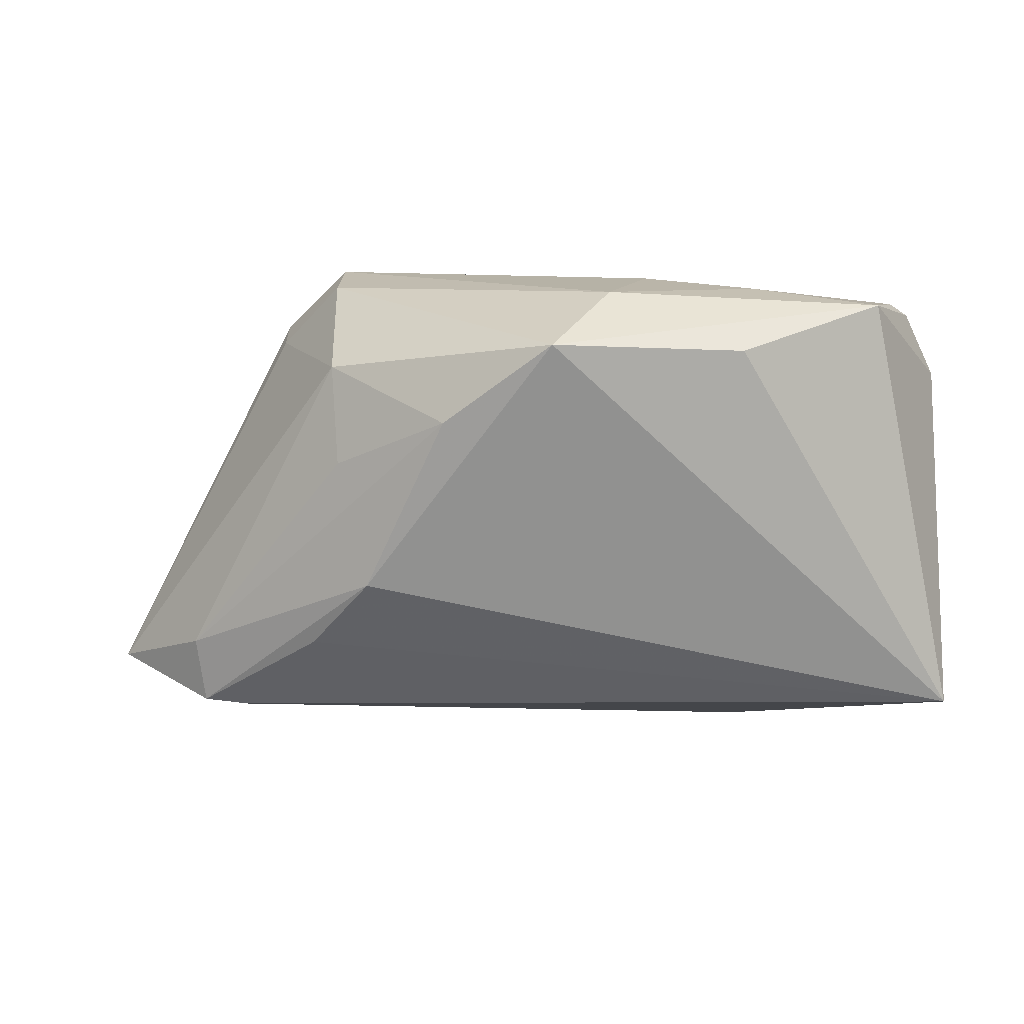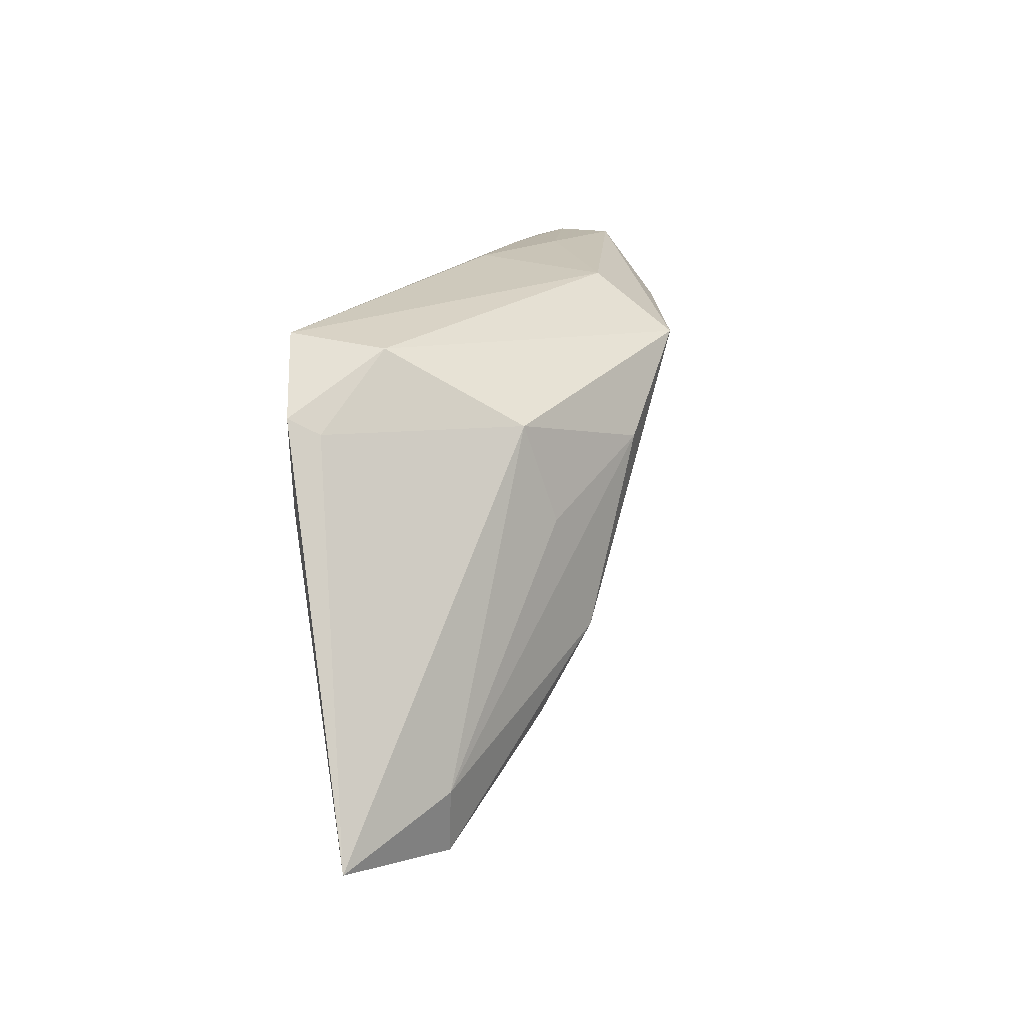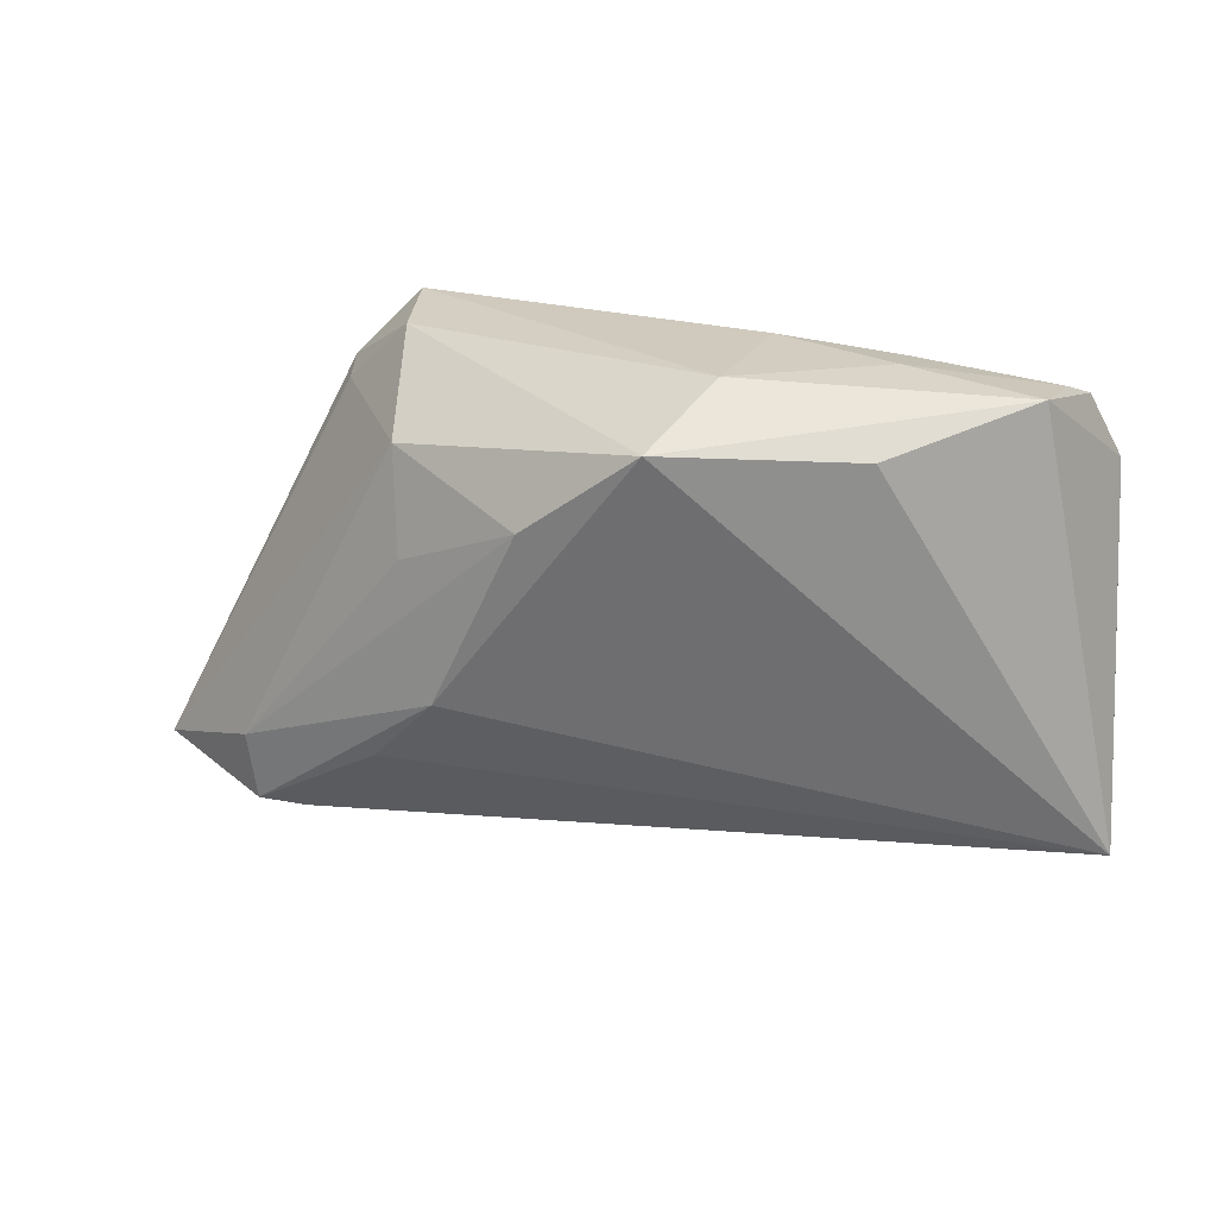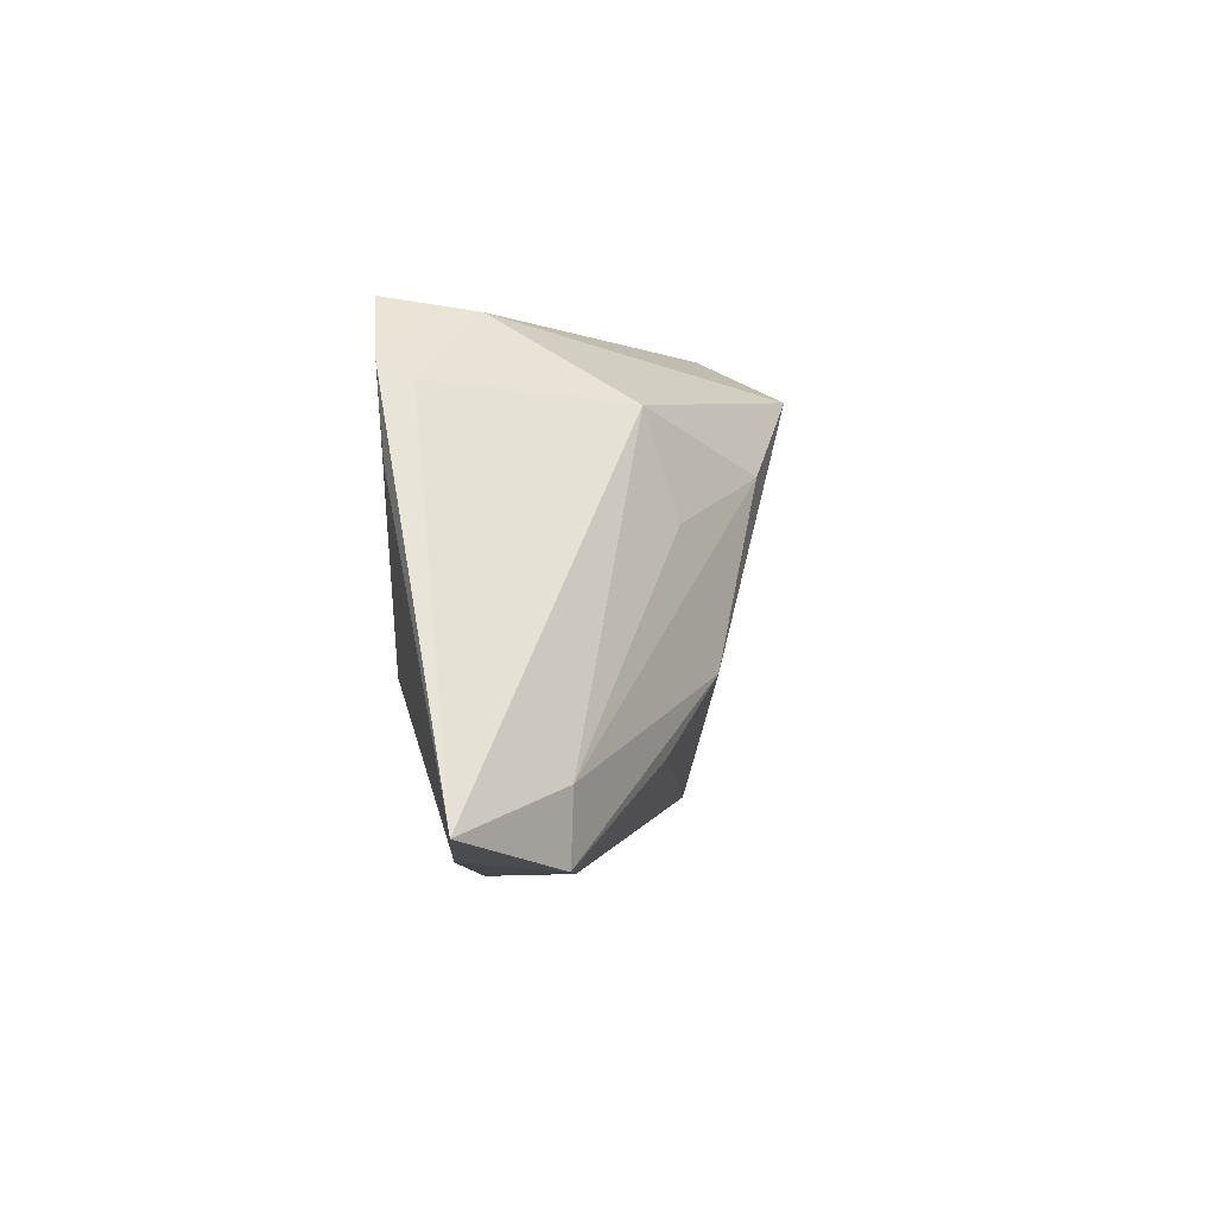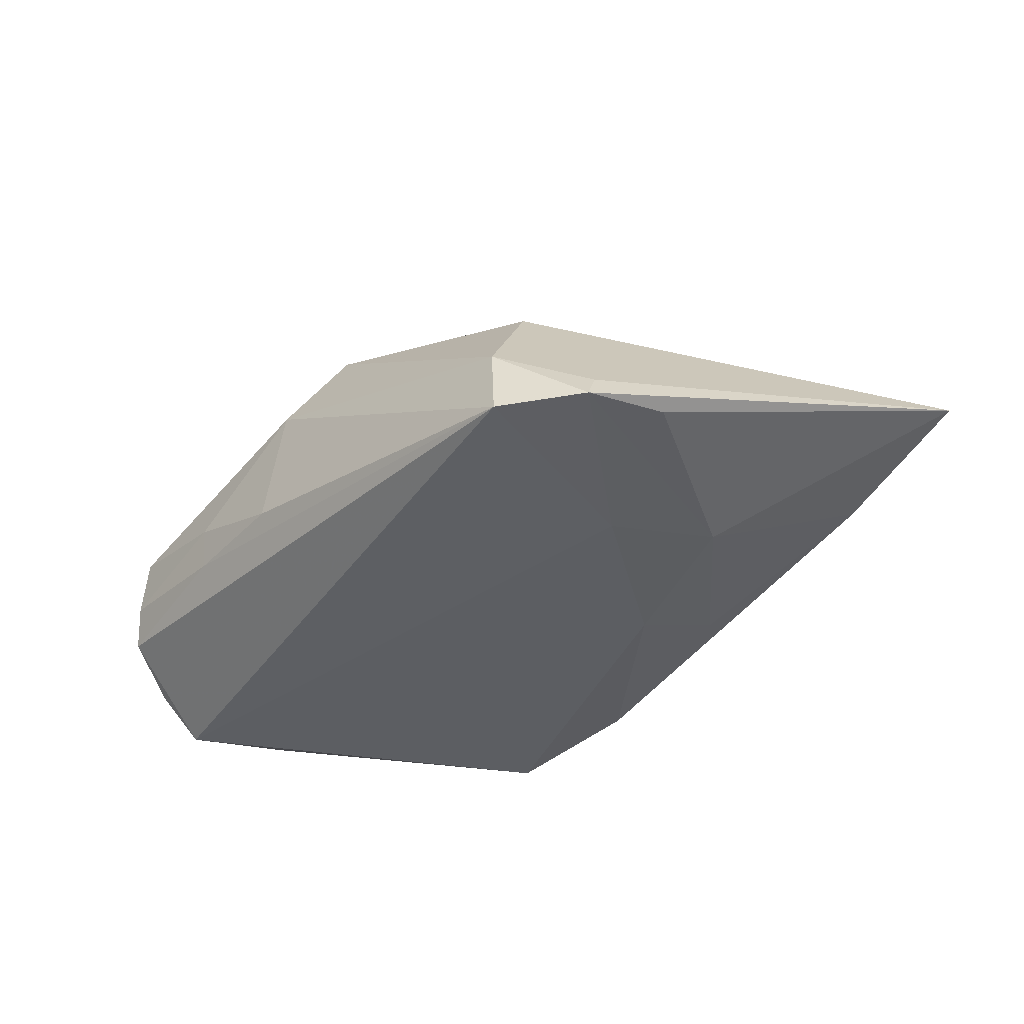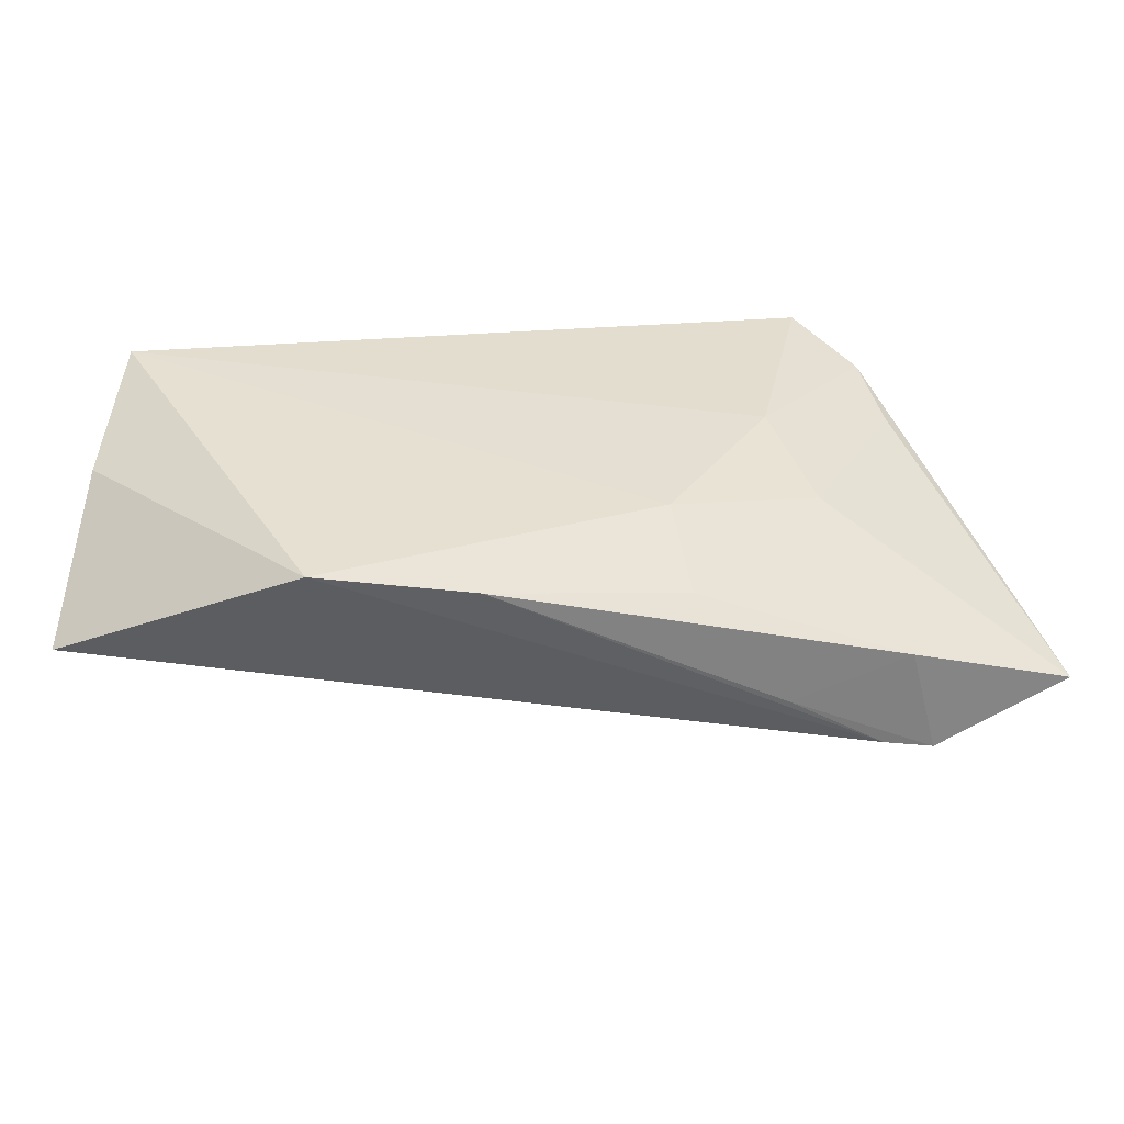
<metadata>
{"format":"obj","ext":"obj","renderer":"f3d","projection":"perspective","resolution":1024,"background":"white","views":[{"elev":9.5,"azim":12.4,"up":"+Y"},{"elev":20.4,"azim":-74.3,"up":"+Y"},{"elev":20.3,"azim":16.6,"up":"+Y"},{"elev":-3.0,"azim":-79.5,"up":"+Y"},{"elev":-39.8,"azim":-134.2,"up":"+Z"},{"elev":-55.8,"azim":176.6,"up":"+Y"}]}
</metadata>
<code>
v 0.04514 0.02758 -0.001841
v 0.004073 0.02346 0.02394
v -0.03106 -0.01881 0.01523
v -0.03522 -0.01033 -0.01288
v -0.05078 -0.02108 0.009191
v -0.02204 -0.009669 0.01952
v -0.04353 -0.03021 0.008016
v 0.01155 0.03055 -0.004584
v -0.04959 -0.02967 0.008673
v -0.03529 0.03055 -0.01556
v -0.02878 0.01897 0.0123
v -0.02955 0.003597 -0.01556
v -0.03303 0.0288 -0.004223
v 0.05003 0.01176 -0.01556
v 0.009412 0.02956 0.01241
v -0.01695 -0.01643 -0.01476
v -0.04266 0.02028 -0.009194
v 0.02716 0.02963 0.001685
v -0.04337 0.02221 -0.01315
v 0.04382 0.02785 0.00556
v -0.01066 0.01292 0.02237
v -0.01954 -0.02785 -0.01033
v -0.06506 -0.02581 0.000472
v 0.05215 -0.005725 -0.008712
v -0.02697 0.006277 0.01608
v 0.0541 -0.02534 0.003935
v -0.0316 -0.0311 0.001999
v 0.04723 0.0258 -0.00659
v 0.02373 -0.03336 -0.01372
v -0.04548 -0.02909 -0.004085
v 0.02683 0.02913 -0.004481
v 0.004293 -0.03362 -0.01289
v 0.05085 0.01752 -0.01055
v -0.0462 0.01156 -0.01149
v 0.02754 0.0225 0.01642
f 26 2 6
f 2 13 11
f 35 2 26
f 26 20 35
f 35 20 2
f 5 11 23
f 21 6 2
f 2 11 21
f 21 5 6
f 26 29 24
f 29 14 24
f 33 20 26
f 26 24 33
f 33 24 14
f 14 12 10
f 16 14 29
f 16 12 14
f 8 18 31
f 31 10 8
f 2 20 15
f 20 18 15
f 18 8 15
f 15 13 2
f 15 10 13
f 15 8 10
f 11 5 25
f 25 21 11
f 5 21 25
f 9 5 23
f 6 5 9
f 20 33 28
f 28 10 31
f 28 33 14
f 14 10 28
f 13 10 19
f 19 10 12
f 32 16 29
f 12 16 4
f 4 19 12
f 7 9 27
f 7 29 26
f 7 32 29
f 27 32 7
f 1 28 31
f 20 28 1
f 31 18 1
f 1 18 20
f 17 11 13
f 13 19 17
f 23 11 17
f 17 19 23
f 30 32 27
f 30 9 23
f 27 9 30
f 23 4 30
f 23 19 34
f 34 4 23
f 19 4 34
f 6 9 3
f 9 7 3
f 26 6 3
f 3 7 26
f 22 4 16
f 22 30 4
f 16 32 22
f 32 30 22

</code>
